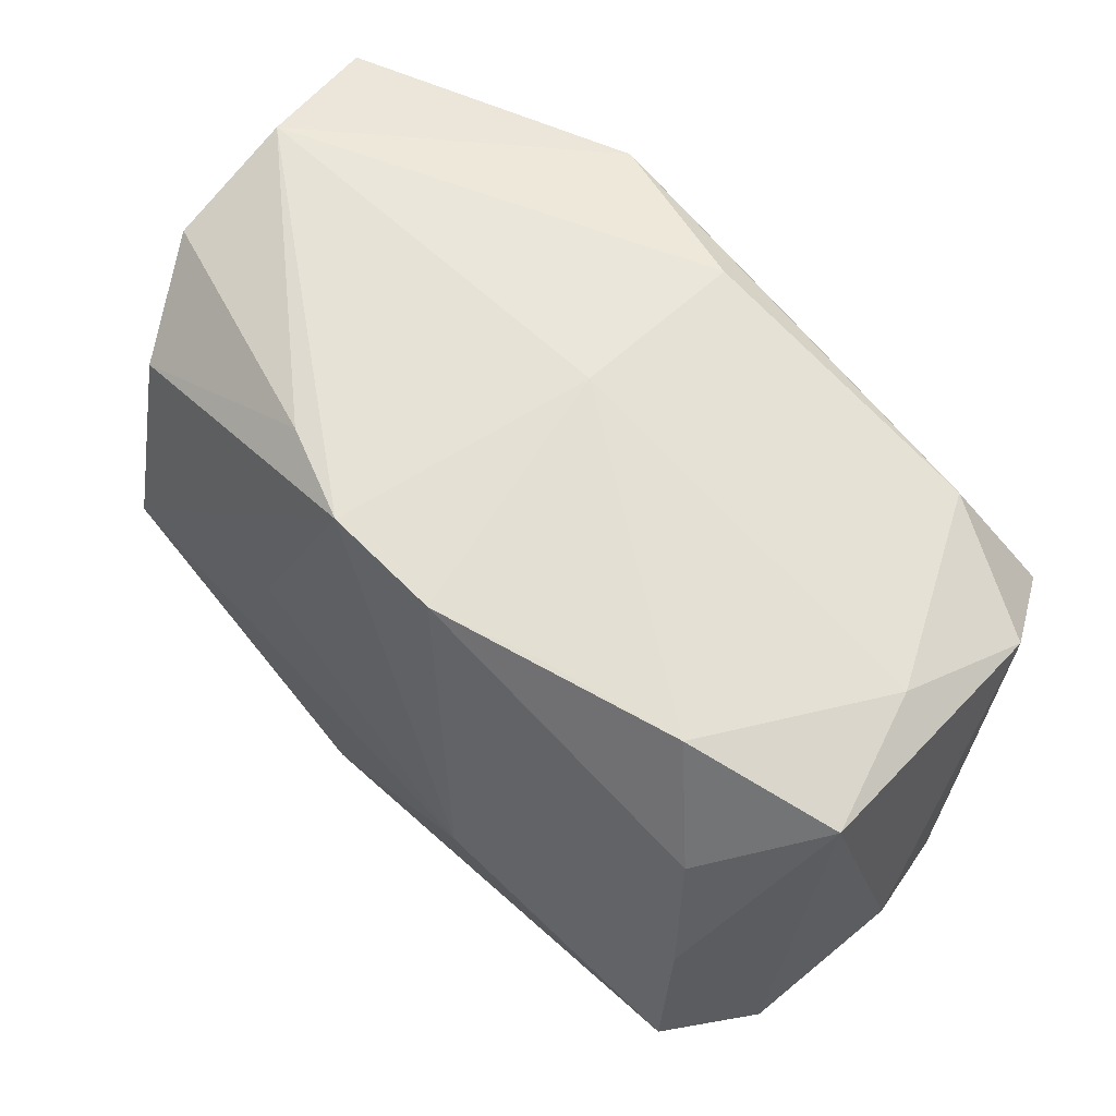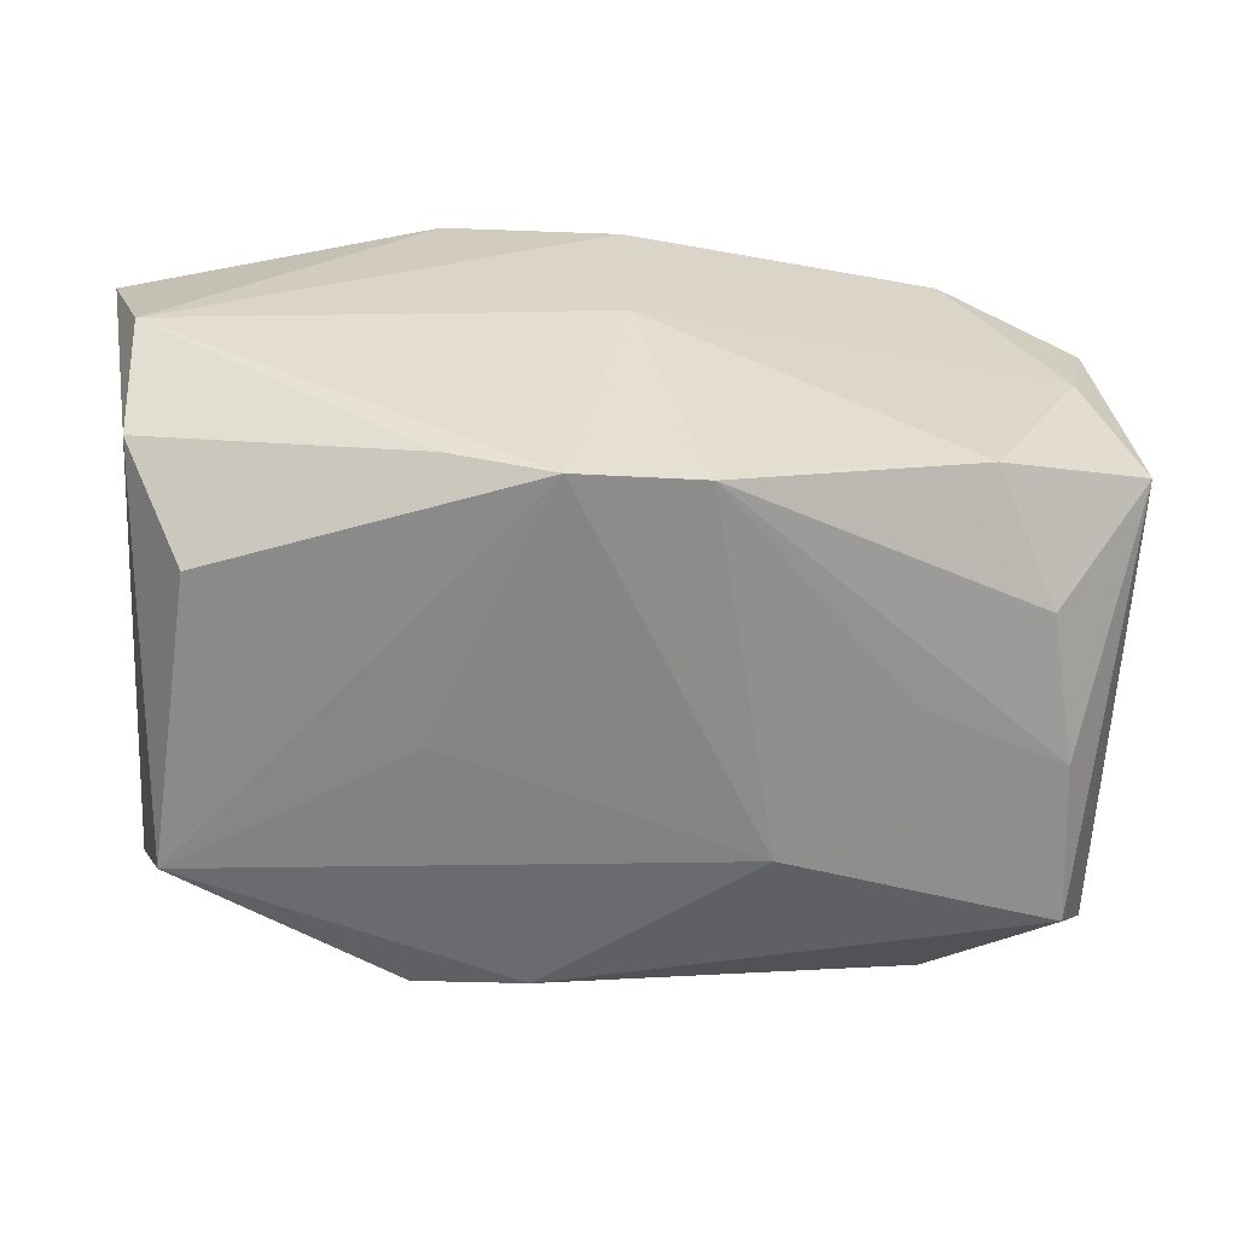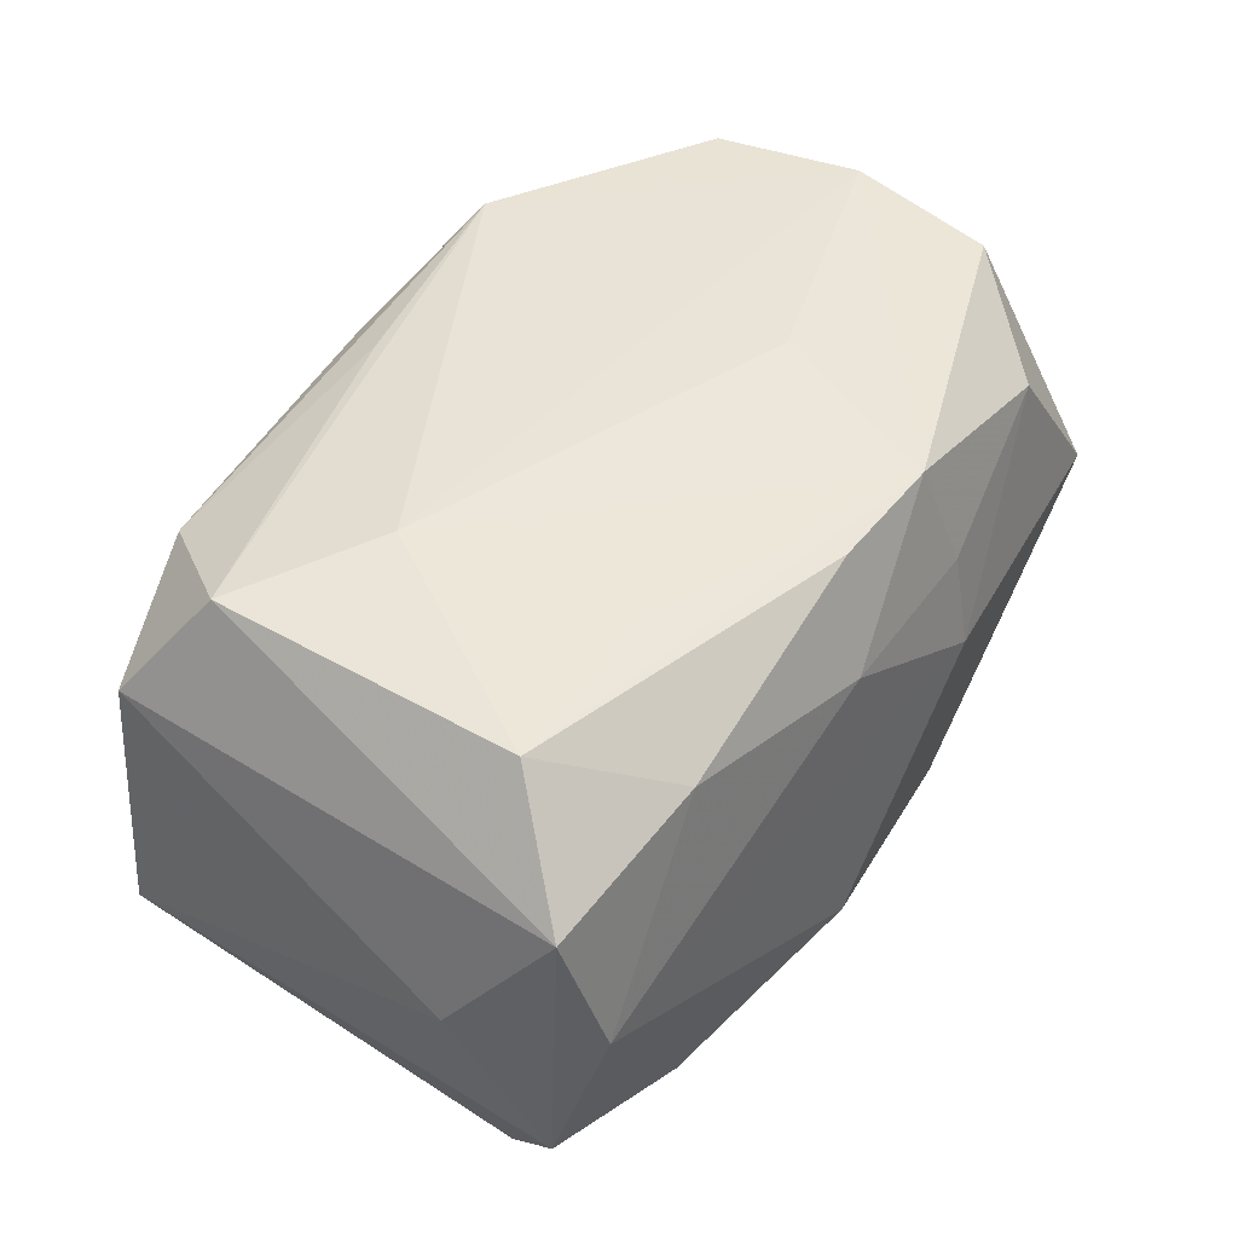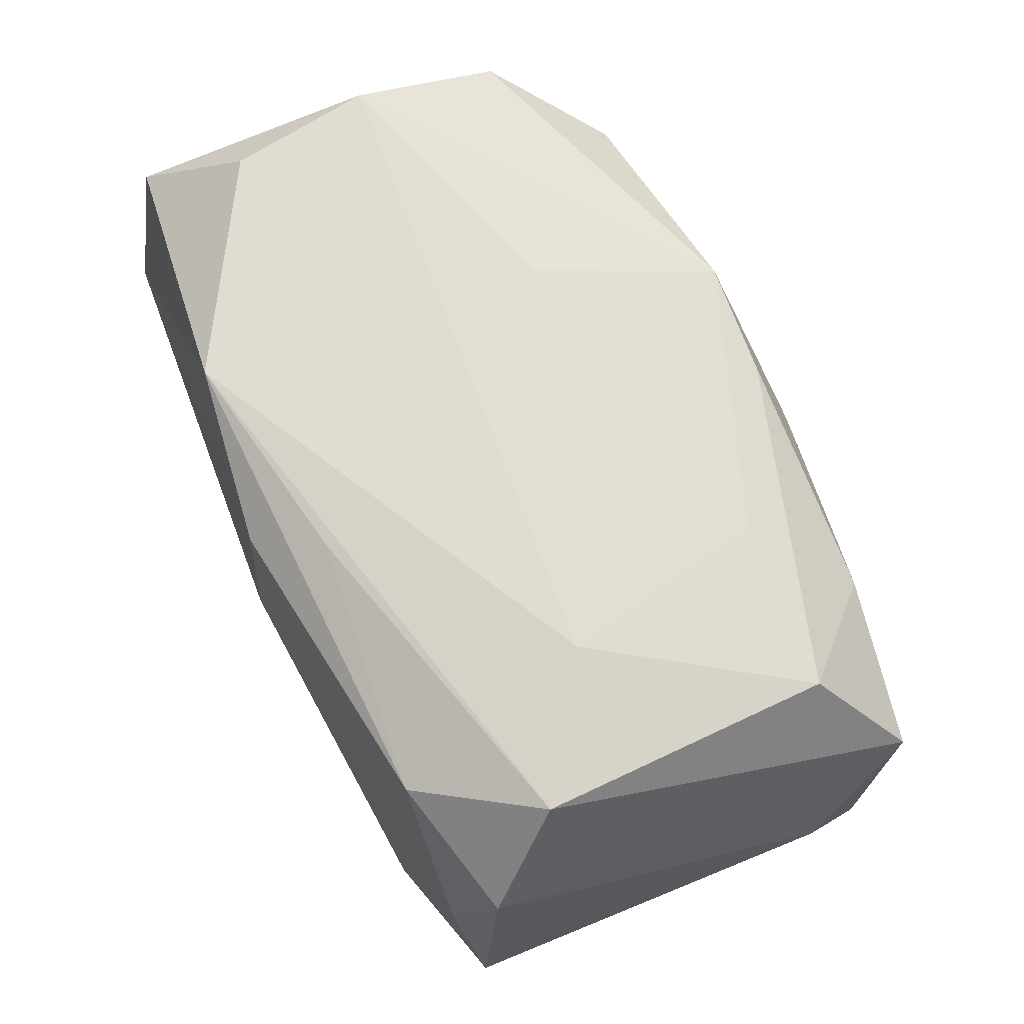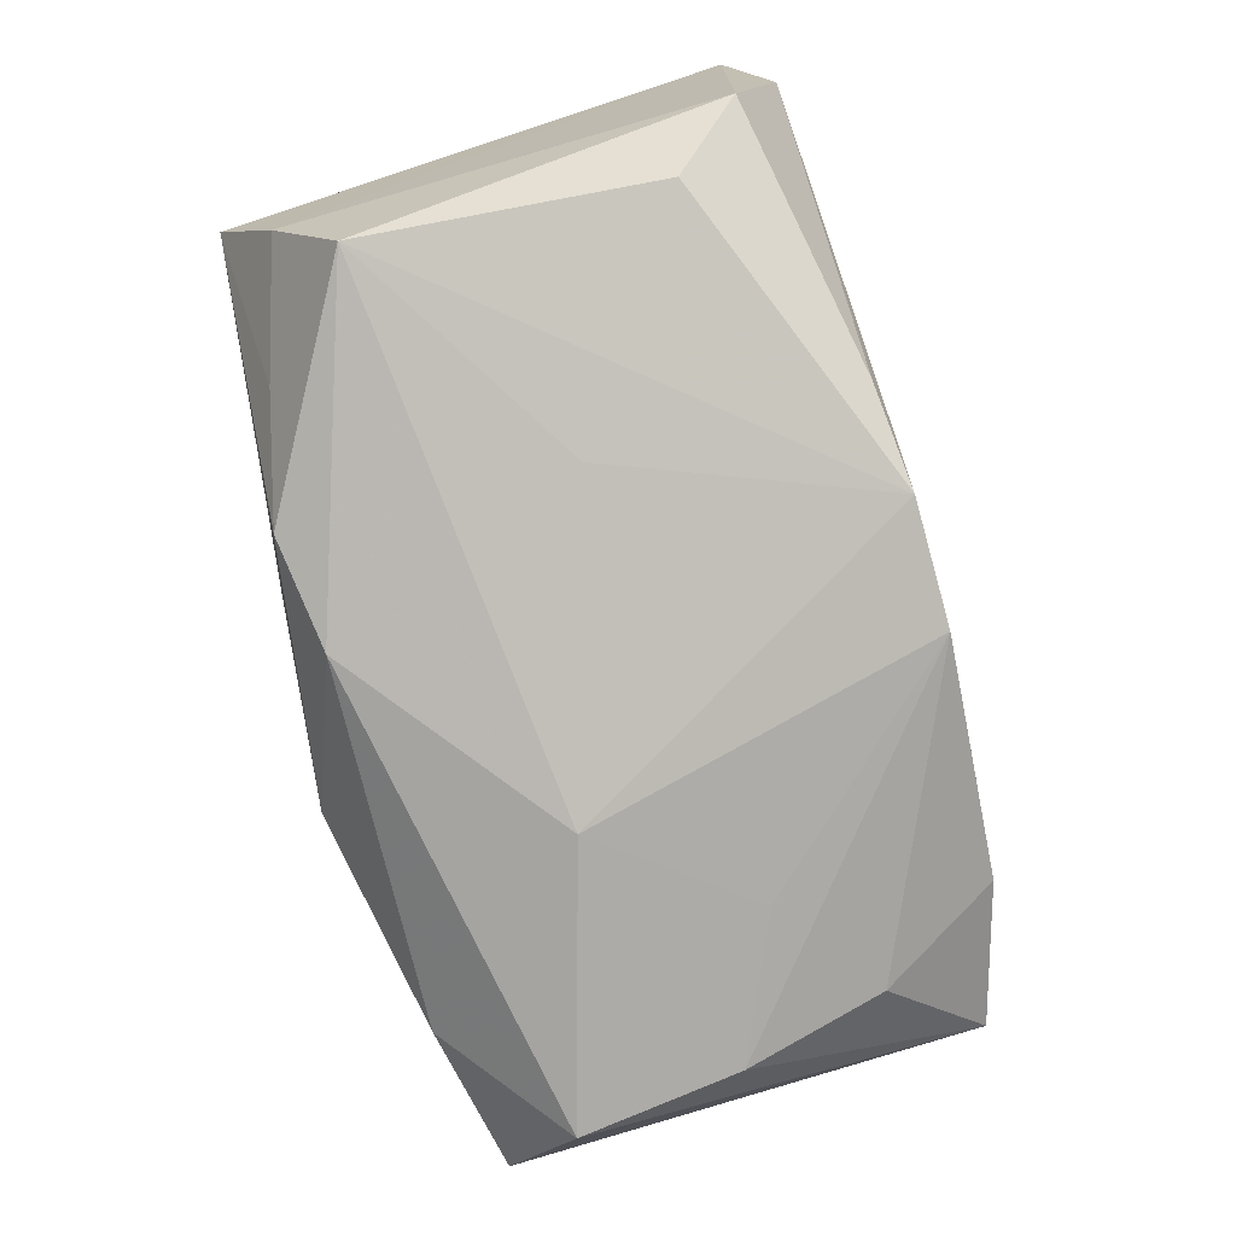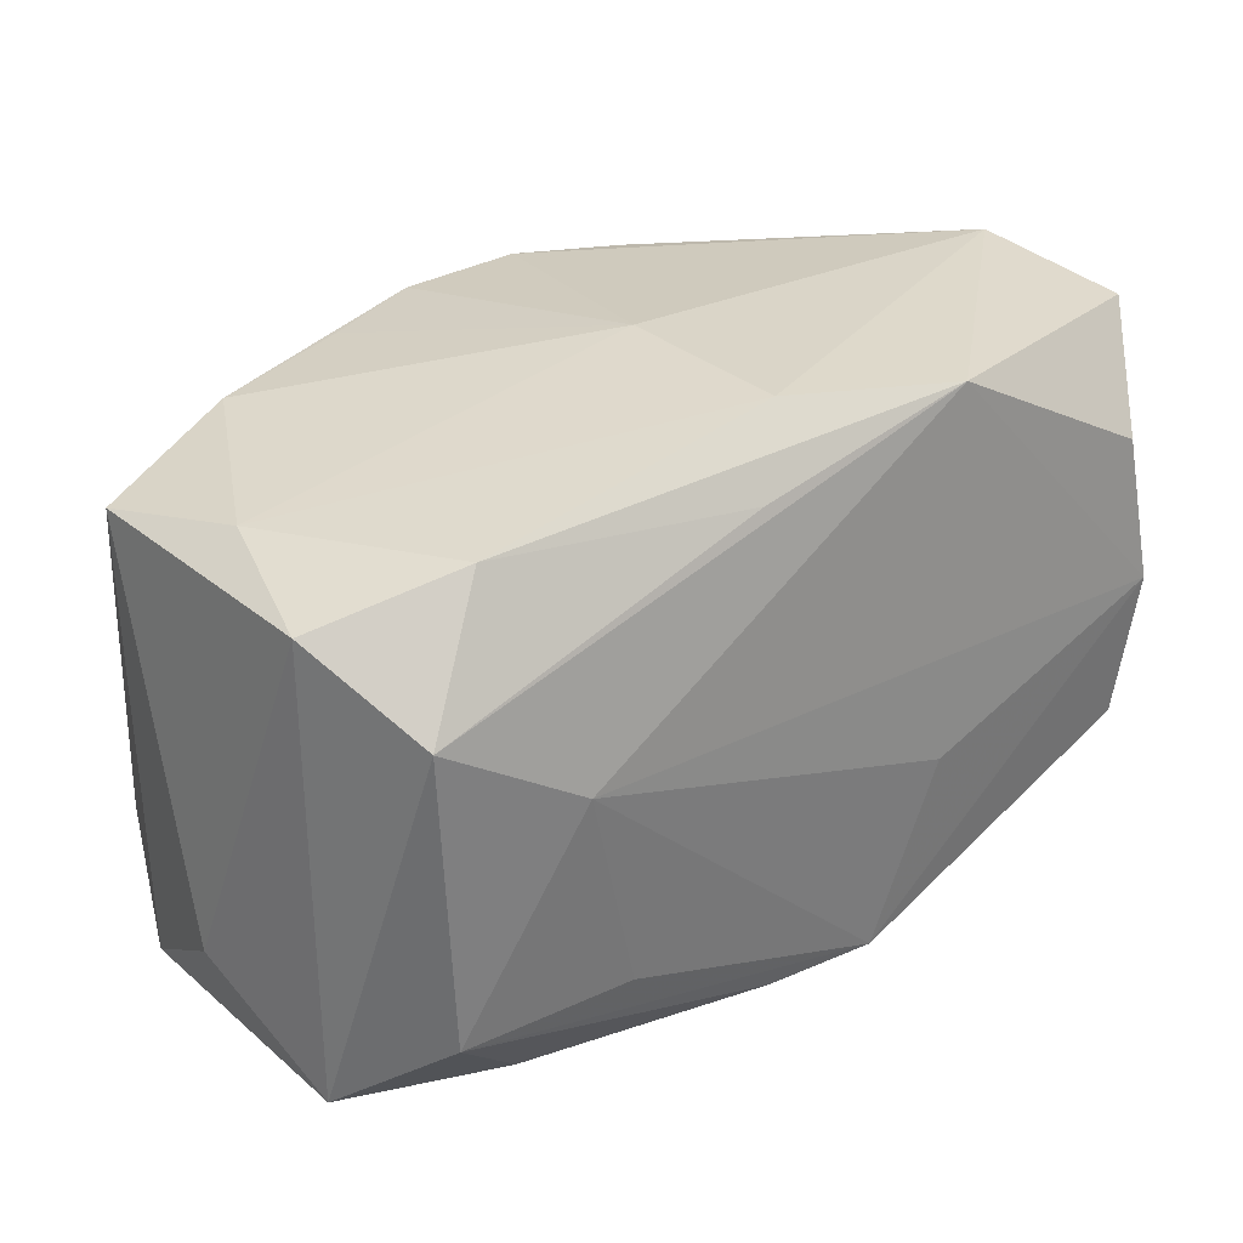
<metadata>
{"format":"obj","ext":"obj","renderer":"f3d","projection":"perspective","resolution":1024,"background":"white","views":[{"elev":59.3,"azim":-136.5,"up":"+Y"},{"elev":32.4,"azim":176.8,"up":"+Y"},{"elev":43.3,"azim":-52.7,"up":"+Z"},{"elev":68.0,"azim":-110.7,"up":"+Z"},{"elev":-79.9,"azim":109.2,"up":"+Z"},{"elev":26.4,"azim":-39.7,"up":"+Y"}]}
</metadata>
<code>
v 0.03213 -0.01017 0.01933
v 0.0337 0.02045 -0.008463
v 0.03281 0.001655 0.02095
v -0.03303 0.01772 0.0003627
v -0.02473 0.01986 -0.01441
v -0.02877 0.01006 -0.01801
v 0.01235 0.02232 0.02043
v -0.03164 -0.02338 -0.001756
v 0.01607 -0.01921 -0.01899
v -0.02951 -0.01487 0.01788
v 0.03569 -0.003537 0.01023
v -0.0303 -0.001135 -0.02012
v 0.03315 -0.008244 -0.01896
v -0.001336 0.02335 0.01613
v -0.03703 -0.01368 -0.001356
v 0.009475 -0.02421 0.00327
v -0.03179 0.008788 0.01935
v -0.009581 -0.006238 -0.02311
v -0.0345 -0.02145 0.009336
v -0.03635 0.01615 -0.01067
v -0.02159 -0.02155 -0.01654
v -0.02079 0.002369 0.02095
v 0.03547 -0.01339 -0.009943
v 0.007346 -0.01845 -0.02068
v 0.02965 0.01462 -0.01678
v 0.00442 0.02279 -0.01959
v -0.005362 0.01784 0.01972
v -0.02551 0.01842 0.0157
v -0.001041 0.02411 0.001332
v -0.004415 -0.02401 -0.01356
v 0.0123 0.02271 -0.01616
v 0.03681 -0.01837 -0.0001326
v -0.0214 -0.02232 0.01307
v -0.01347 0.02122 -0.01713
v -0.002594 -0.02093 0.01863
v -0.03064 -0.01371 -0.02161
v 0.01398 0.00229 -0.02026
v 0.03359 0.02411 0.002021
v 0.006663 -0.02092 0.01947
v -0.03432 -0.02045 -0.01279
v 0.03039 0.01337 0.02057
v -0.01943 0.004462 -0.02068
v 0.01137 -0.006333 0.02095
v 0.02545 -0.0187 0.01415
v -0.01576 -0.01448 0.01916
v -0.004578 -0.02384 0.01037
v 0.03642 0.02122 0.01321
v -0.005263 0.02214 -0.0199
v -0.03588 0.01466 0.01077
v 0.009295 -0.02287 0.01074
v 0.02532 -0.0167 -0.01439
f 47 41 3
f 3 39 1
f 46 8 16
f 1 39 44
f 45 39 22
f 22 10 45
f 45 10 39
f 33 10 19
f 19 8 33
f 8 46 33
f 6 20 5
f 47 3 11
f 11 3 1
f 13 26 25
f 16 8 30
f 30 8 21
f 20 6 12
f 22 39 43
f 43 3 22
f 39 3 43
f 16 44 50
f 50 44 39
f 50 46 16
f 39 46 50
f 1 44 32
f 32 11 1
f 32 44 16
f 32 23 47
f 47 11 32
f 29 26 48
f 48 6 5
f 48 12 6
f 48 26 18
f 38 26 29
f 29 14 38
f 39 10 35
f 10 33 35
f 35 46 39
f 35 33 46
f 4 49 28
f 20 49 4
f 5 20 4
f 4 29 5
f 28 14 4
f 4 14 29
f 28 49 17
f 17 27 28
f 17 10 22
f 19 10 17
f 17 49 19
f 18 26 37
f 37 13 18
f 26 13 37
f 18 13 24
f 24 30 21
f 40 8 19
f 21 8 40
f 28 27 7
f 7 14 28
f 7 41 47
f 22 3 7
f 7 3 41
f 7 17 22
f 27 17 7
f 47 38 7
f 7 38 14
f 5 29 34
f 34 48 5
f 29 48 34
f 18 12 42
f 42 48 18
f 12 48 42
f 2 13 25
f 2 38 47
f 47 23 2
f 23 13 2
f 9 24 13
f 30 24 9
f 16 30 9
f 9 32 16
f 20 12 36
f 36 40 20
f 21 40 36
f 36 12 18
f 18 24 36
f 36 24 21
f 15 40 19
f 20 40 15
f 19 49 15
f 15 49 20
f 26 38 31
f 38 2 31
f 25 26 31
f 31 2 25
f 51 13 23
f 51 9 13
f 23 32 51
f 32 9 51

</code>
